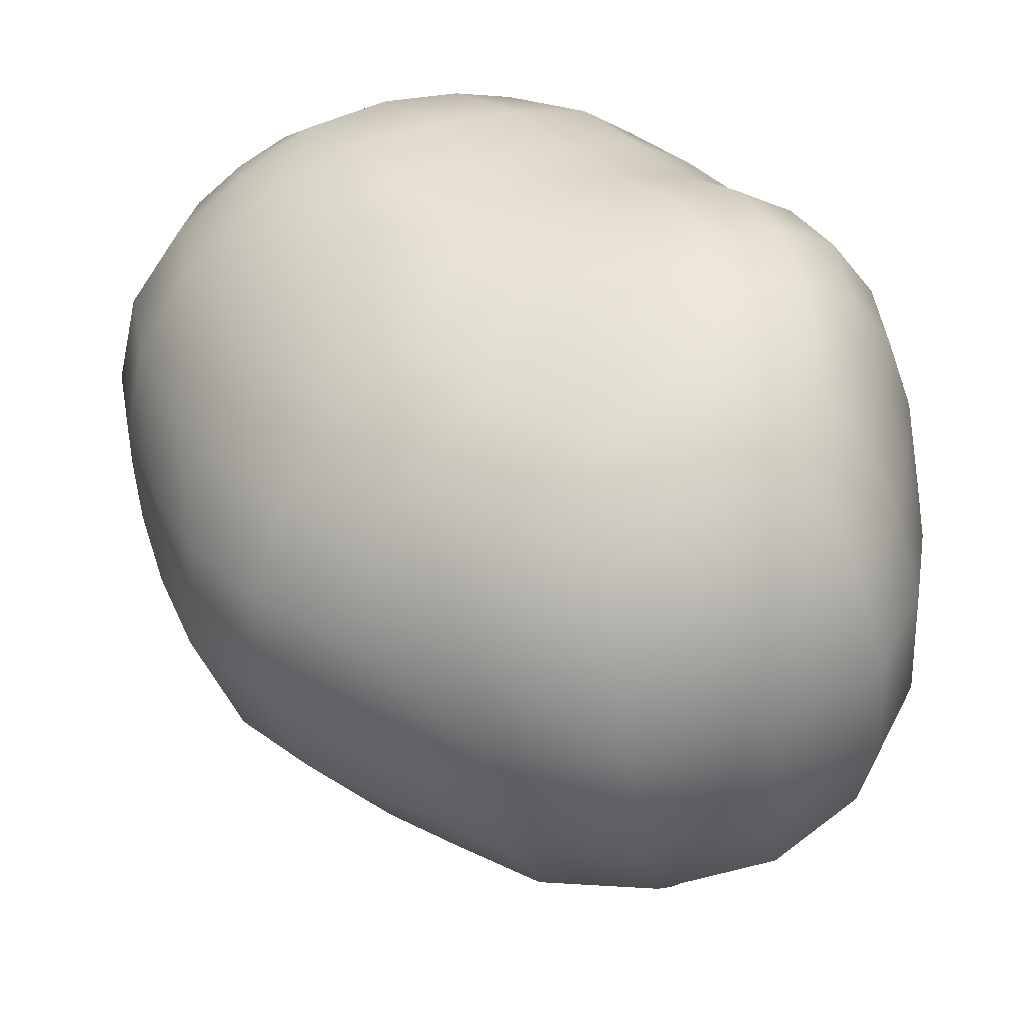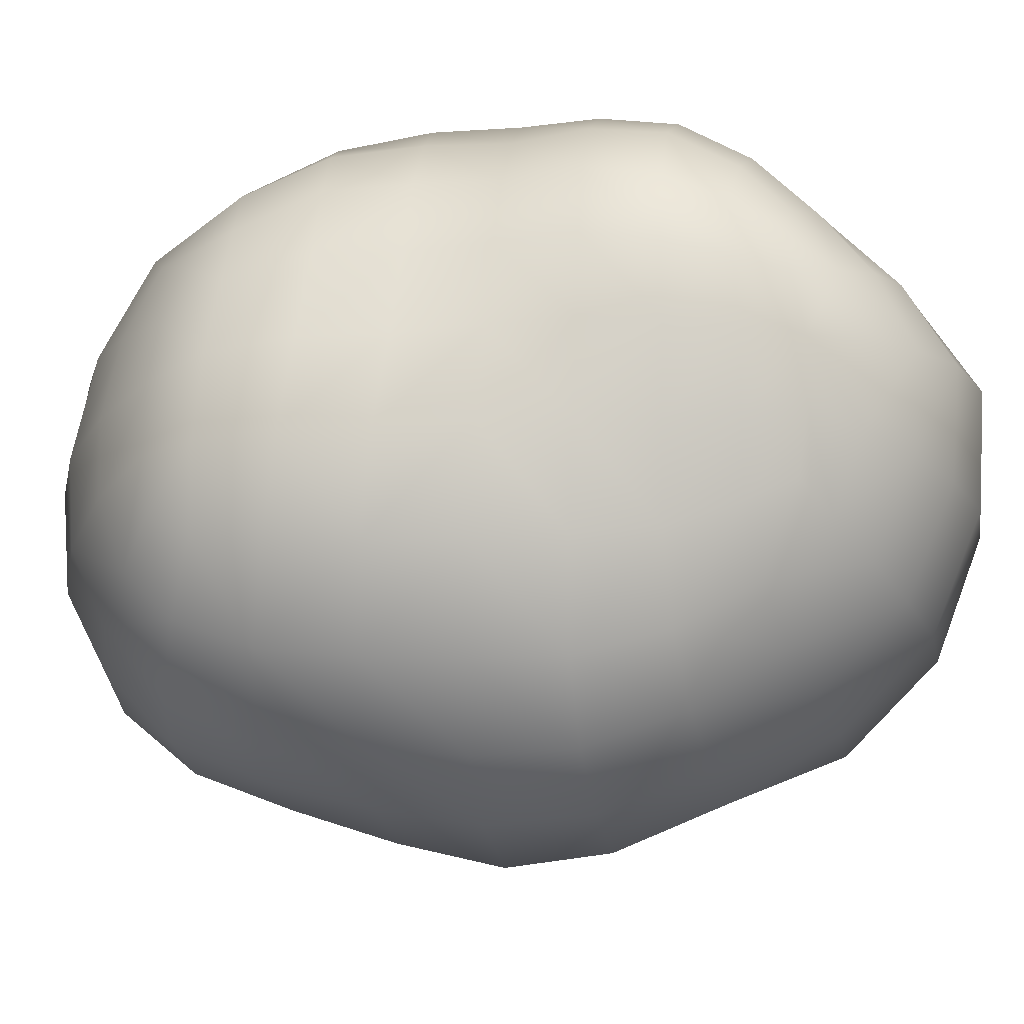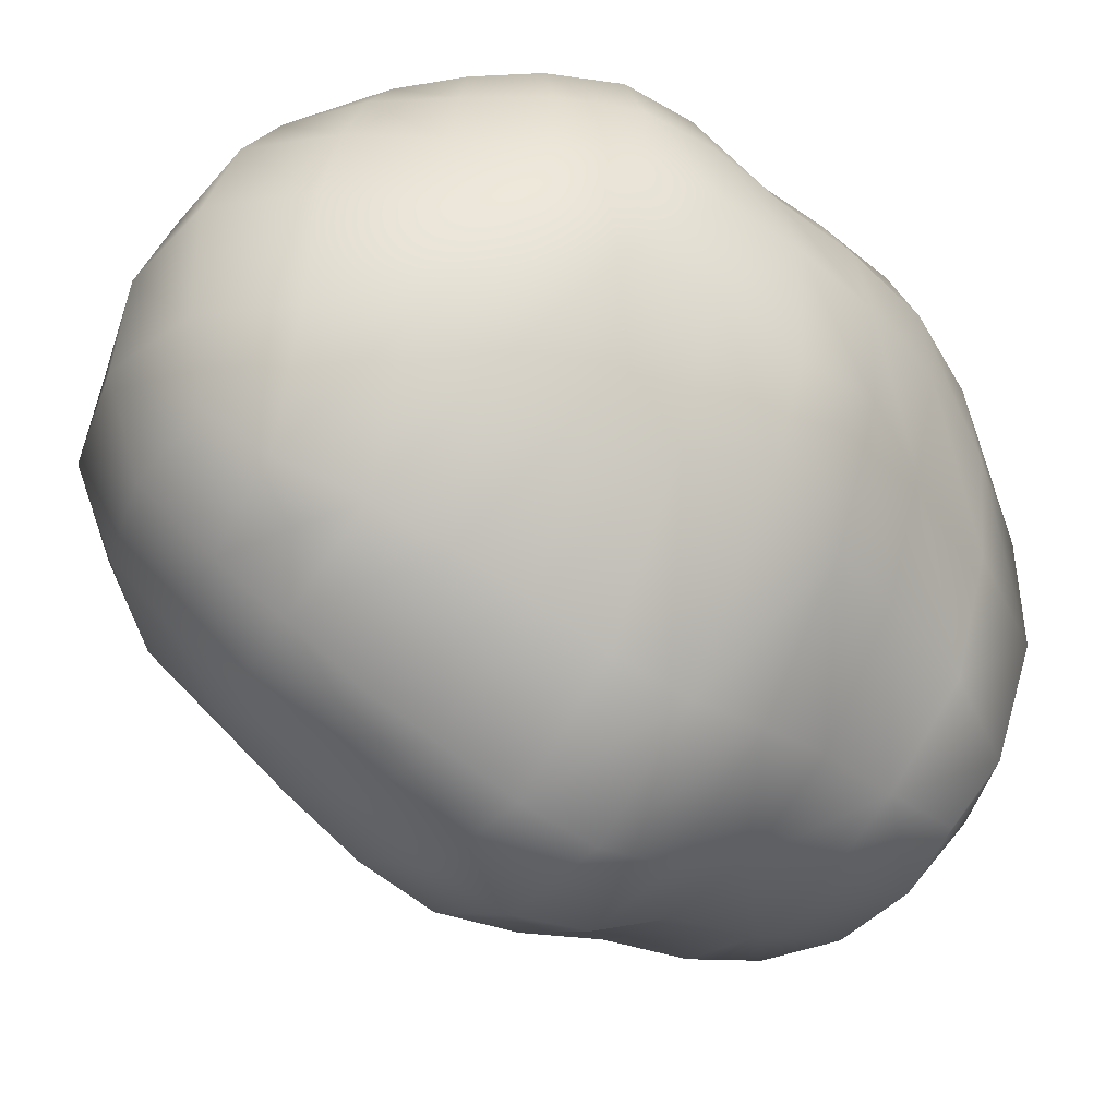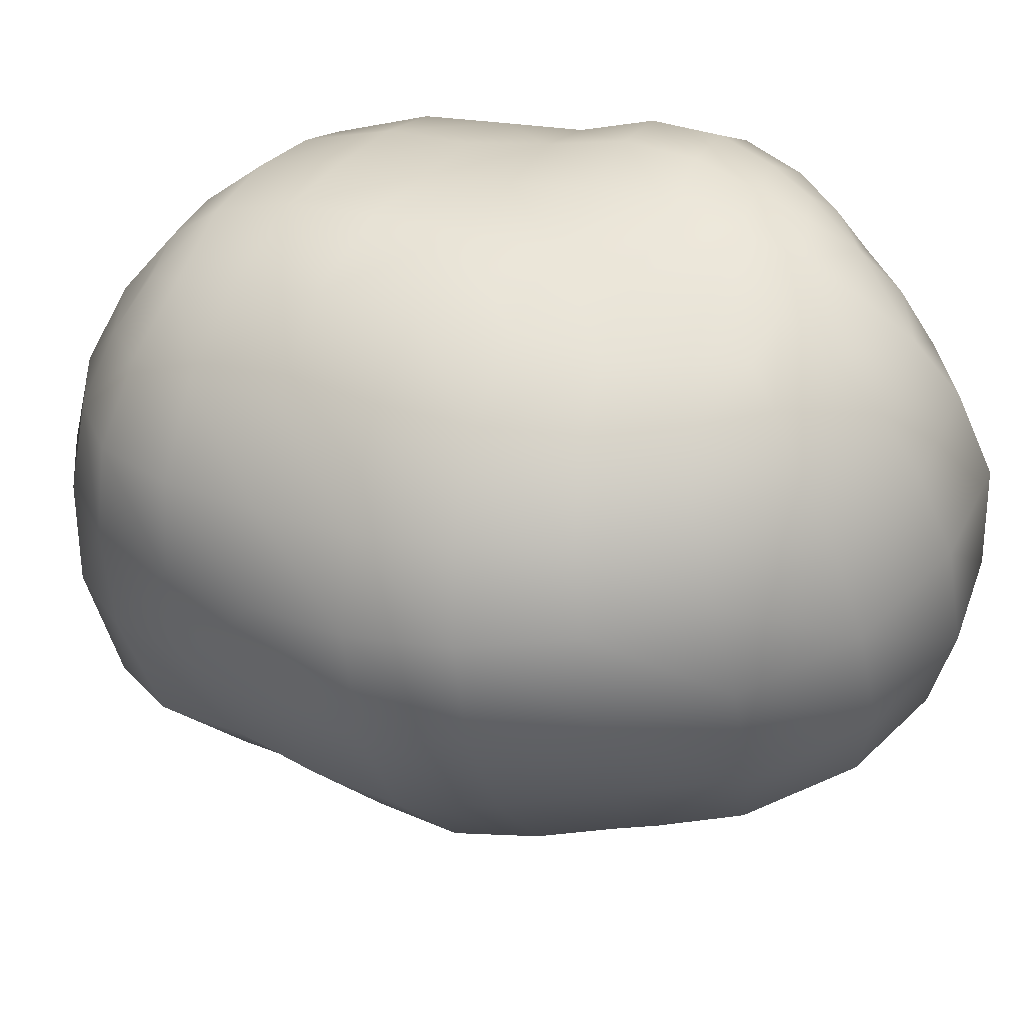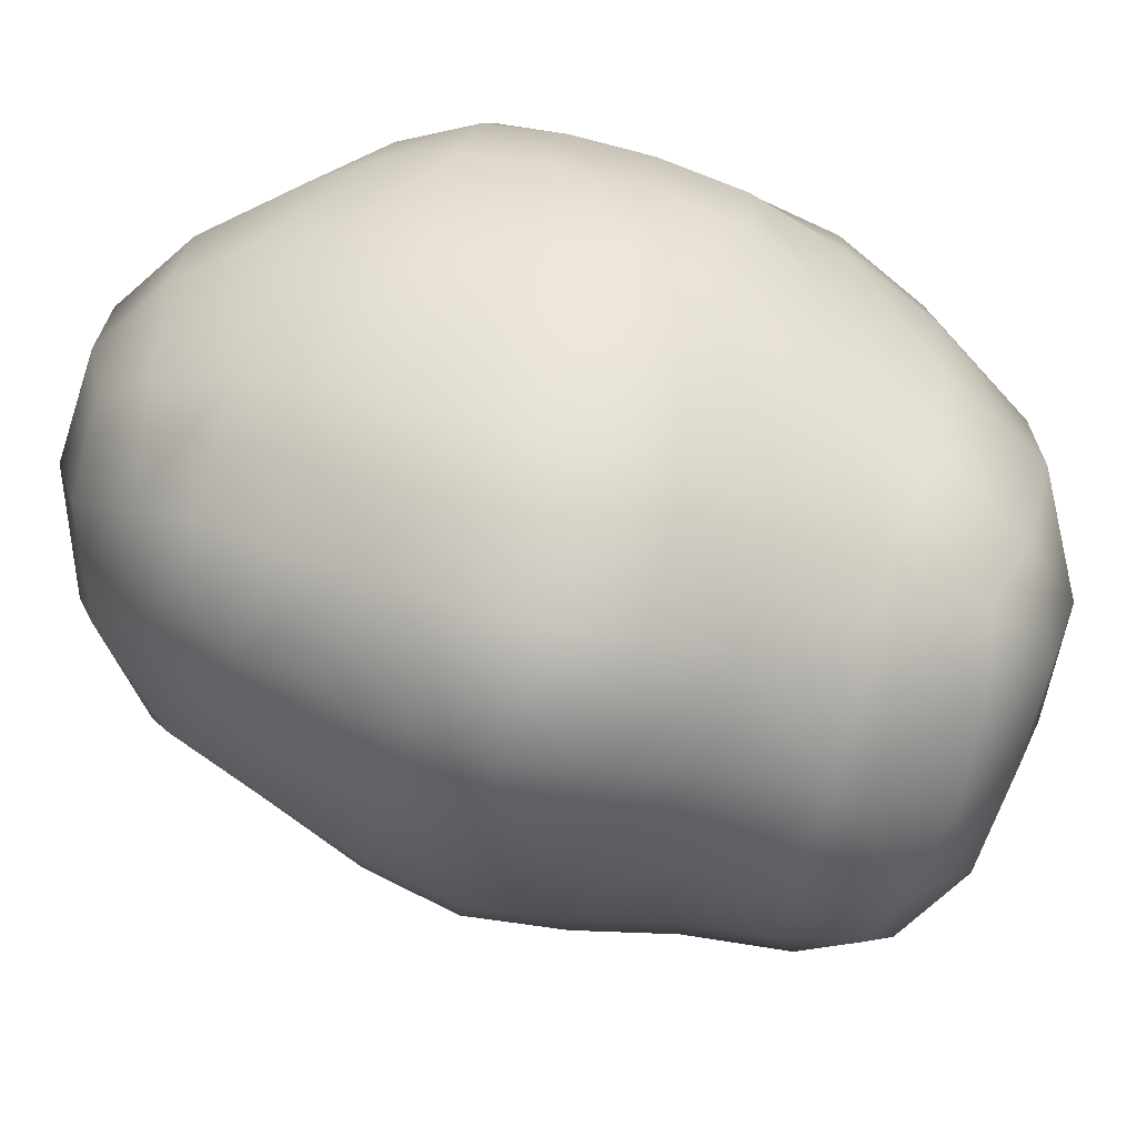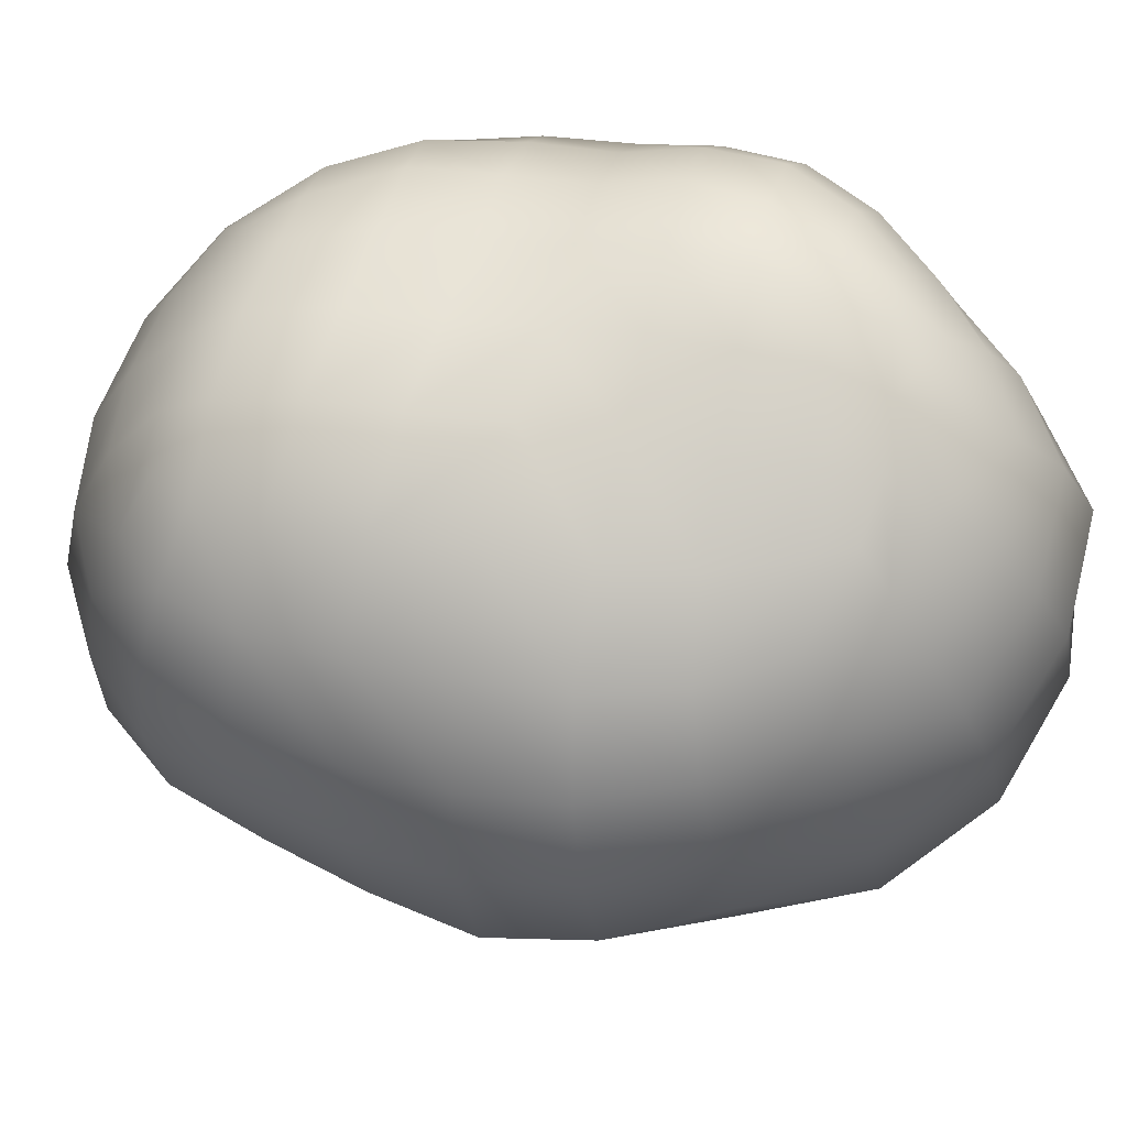
<metadata>
{"format":"obj","ext":"obj","renderer":"f3d","projection":"perspective","resolution":1024,"background":"white","views":[{"elev":45.0,"azim":-1.5,"up":"+Y"},{"elev":71.8,"azim":-55.9,"up":"+Y"},{"elev":-31.5,"azim":84.5,"up":"+Y"},{"elev":41.8,"azim":-34.7,"up":"+Y"},{"elev":-63.8,"azim":108.0,"up":"+Y"},{"elev":67.7,"azim":-45.6,"up":"+Y"}]}
</metadata>
<code>
g default
v -9.375 -5.134 -25.19
v -2.294 -4.375 -25.75
v -9.508 0.8992 -25.13
v -3.203 6.787 -24.36
v -2.534 1.818 -25.54
v -14.09 -11.02 -20.35
v -7.489 -16.06 -19.85
v -8.74 -11.35 -23.38
v -3.444 -14.33 -21.39
v 2.254 -9.127 -20.89
v -2.697 -10.85 -23.88
v -15.33 -4.99 -21.96
v 3.279 -2.655 -22.31
v -14.68 6.168 -21.57
v -15.51 0.936 -22.35
v -9.219 6.036 -23.84
v 2.443 7.907 -22.26
v 3.212 3.137 -22.7
v 7.788 4.603 -19.37
v -12.96 10.67 -20.05
v -7.769 13.66 -19.68
v -4.37 13.02 -20.79
v -8.706 10.28 -21.89
v -4.347 10.75 -22.41
v -1.817 14.73 -19.19
v 0.968 11.71 -21.03
v 6.963 9.116 -19.16
v -3.939 -17.09 -15.13
v -15.8 -16.33 -13.73
v -18.94 -11.05 -16.82
v -12.01 -16.71 -17.22
v -0.04046 -14.39 -17.66
v 3.687 -14.35 -13.84
v -23.02 -3.474 -13.43
v -19.98 -4.398 -18.11
v 6.756 -7.732 -16.74
v 7.591 -0.9237 -18.29
v -22.58 2.595 -13.96
v -21.34 7.681 -14.07
v -18.79 6.926 -18.26
v -20.04 1.631 -18.6
v 12.2 -0.01604 -15.36
v 11.66 5.846 -15.67
v -19.1 11.82 -13.83
v -16.65 14.31 -13.86
v -14.24 14.76 -15.8
v -16.58 11.38 -17.33
v -10.93 14.41 -18.02
v 8.028 13.72 -14.13
v 4.999 12.92 -18.07
v 10.22 10.31 -15.24
v -12.68 17.11 -13.51
v -8.656 17.1 -15.73
v -4.787 16.2 -17.6
v -1.534 17.36 -14.3
v 2.246 15.75 -16.38
v 4.923 16.34 -12.62
v -12.85 -17.71 -9.366
v -8.283 -18.36 -12.3
v -4.957 -19.09 -7.515
v -0.3231 -18.06 -10.53
v -22.01 -8.992 -7.093
v -21.8 -10.36 -12.21
v -17.18 -14.73 -7.114
v -19 -14.34 -11.16
v 7.521 -15.14 -10.29
v -23.74 -2.228 -7.887
v 11 -7.812 -13.49
v 14.67 -5.229 -10.11
v -23.79 3.749 -8.576
v 17.43 2.047 -7.198
v 15.46 -0.04465 -11.33
v 14.51 6.993 -11.71
v -22.67 8.737 -9.209
v -19.91 12.83 -10.06
v -16.38 15.63 -11.23
v 12.75 11.26 -11.21
v 16.68 7.919 -7.853
v 15.06 12.34 -7.787
v -14.89 16.99 -7.705
v -10.24 18.53 -10.06
v -5.715 18.22 -12.17
v -2.999 18.32 -8.42
v 1.101 17.66 -10.56
v 3.751 18.58 -6.886
v 7.303 17.08 -8.782
v 12.65 16.04 -7.005
v 10.32 14.59 -10.22
v -9.956 -18.11 -4.738
v -2.566 -21.02 -3.341
v 4.912 -20.29 -2.89
v 2.529 -19.9 -6.763
v -15.47 -13.79 -2.627
v 11.99 -14.14 -2.742
v 10.09 -15.25 -6.557
v -22.59 -0.8216 -2.064
v -20.29 -7.406 -1.784
v 17.4 -4.433 -1.54
v 15.96 -5.762 -5.502
v -22.87 4.854 -2.864
v 18.95 2.974 -3.049
v -21.83 9.741 -3.957
v -16.64 14.57 -1.08
v -19.02 13.89 -5.625
v 18.35 8.565 -3.859
v 16.81 13.01 -3.993
v -12.49 17.83 -3.64
v -7.693 19.11 -6.171
v -4.66 19.16 -2.215
v -0.2574 18.97 -4.611
v 2.369 19.68 -1.047
v 6.136 19.78 -3.406
v 11.32 19.02 -1.868
v 9.58 18.63 -5.465
v 14.45 16.64 -3.435
v -7.874 -18.85 -0.3516
v -0.4025 -21.34 0.6856
v -5.926 -18.82 3.946
v 1.501 -19.91 4.444
v 6.758 -19.09 0.8781
v 8.224 -17.18 4.483
v -13.82 -13.61 2.261
v 13.5 -12.53 0.9286
v 14.89 -10.92 4.581
v -18.8 -6.633 3.665
v 18.87 -3.232 2.621
v -21.03 5.773 2.628
v -21.07 0.1227 3.699
v 19.53 3.886 1.311
v -19.52 10.4 1.025
v -16.99 11.02 5.783
v 17.21 13.21 0.3218
v 16.36 13.51 4.769
v 18.61 9.106 0.6247
v 17.83 9.716 5.36
v -9.557 17.98 0.5544
v -13.92 15.03 3.326
v -6.562 17.95 4.498
v -1.802 19 1.541
v 4.538 19.84 2.551
v 0.6041 18.61 5.152
v 8.008 19.99 0.2026
v 12.19 18.66 1.507
v 9.423 19.43 3.524
v 14.95 16.59 0.6217
v 12.52 18.09 4.157
v 14.37 16.55 4.314
v -3.764 -17.31 7.745
v 3.277 -17.64 7.975
v -11.9 -13.04 6.877
v -9.129 -11.44 10.79
v -1.342 -15.03 11.4
v 9.699 -15.35 8.085
v 11.06 -12.68 11.77
v 15.73 -9.174 8.321
v -16.84 -5.648 8.866
v -13.32 -4.366 12.97
v 15.8 -7.086 12.7
v 19.1 -1.86 7.009
v 18.29 -0.6924 11.65
v -18.78 6.665 7.735
v -19.12 1.213 9.292
v -15.28 7.551 12.25
v -15.49 2.311 13.63
v 19.05 4.824 6.064
v -13.76 11.76 10.17
v 16.62 10.58 10.24
v -11.04 15.54 7.594
v -3.484 17.09 7.946
v -7.019 15.05 10.97
v 3.132 18.4 8.071
v -0.08483 17 10.5
v 6.502 19.34 5.745
v 10.76 18.47 6.091
v 8.392 18.34 8.544
v 5.374 17.67 10.6
v 12.85 16.78 7.918
v 14.89 14.09 9.181
v -5.459 -9.534 14.55
v 5.144 -15.12 11.73
v 1.939 -12.58 14.86
v 11.4 -9.913 15.08
v 6.917 -13.35 13.56
v 5.825 -10.54 16.8
v -8.753 -2.826 16.74
v -1.237 -7.754 18.41
v 15.29 -4.483 15.92
v 10.89 -5.831 18.8
v -10.15 3.277 17.24
v 15.9 0.121 16.68
v 15.54 6.588 16.6
v 18.05 5.811 11.21
v -9.154 11.89 13.6
v -10.13 8.057 15.75
v -3.811 12.22 16
v -4.165 8.823 18.24
v 1.956 13.21 17.18
v 14.08 11.39 15.06
v -2.458 15.07 13.29
v 2.388 16.85 12.07
v 2.113 15.53 14.42
v 6.592 16.17 13.3
v 7.668 13.92 15.95
v 10.3 16.82 10.97
v 12.27 14.55 13.2
v -3.332 -1.485 20.88
v 4.777 -6.165 20.2
v -4.046 4.362 20.12
v 3.626 -0.2237 22.24
v 2.792 5.57 21.45
v 10.67 0.3529 20.55
v 9.868 6.352 19.94
v 2.232 9.94 19.53
v 8.741 10.77 18.16
g Potato4
f 102 100 127 130
f 126 98 101 129
f 98 126 124 123
f 128 96 97 125
f 96 128 127 100
f 123 94 99 98
f 94 123 121 120
f 93 122 125 97
f 120 91 95 94
f 91 120 119 117
f 117 90 92 91
f 90 117 118 116
f 89 116 122 93
f 87 114 113 115
f 88 86 114 87
f 85 110 111 112
f 86 85 112 114
f 110 83 108 109
f 83 110 85 84
f 81 108 83 82
f 107 80 104 103
f 81 80 107 108
f 79 87 115 106
f 78 79 106 105
f 77 88 87 79
f 76 75 104 80
f 75 74 102 104
f 73 77 79 78
f 71 72 73 78
f 101 71 78 105
f 71 101 98 99
f 74 70 100 102
f 69 72 71 99
f 95 69 99 94
f 67 96 100 70
f 95 66 68 69
f 66 95 91 92
f 97 62 64 93
f 67 62 97 96
f 62 63 65 64
f 90 60 61 92
f 60 90 116 89
f 89 58 59 60
f 58 89 93 64
f 57 84 85 86
f 84 55 82 83
f 55 84 57 56
f 53 82 55 54
f 52 76 80 81
f 53 52 81 82
f 57 49 50 56
f 49 57 86 88
f 51 49 88 77
f 48 46 52 53
f 45 76 52 46
f 45 44 75 76
f 44 45 46 47
f 43 51 77 73
f 42 43 73 72
f 42 72 69 68
f 40 39 44 47
f 39 74 75 44
f 39 38 70 74
f 38 39 40 41
f 36 37 42 68
f 67 34 63 62
f 34 67 70 38
f 35 34 38 41
f 61 33 66 92
f 33 36 68 66
f 30 63 34 35
f 29 31 59 58
f 65 29 58 64
f 29 65 63 30
f 61 28 32 33
f 59 28 61 60
f 27 50 49 51
f 25 54 55 56
f 26 25 56 50
f 24 22 25 26
f 21 48 53 54
f 22 21 54 25
f 21 22 24 23
f 48 20 47 46
f 20 48 21 23
f 37 19 43 42
f 19 27 51 43
f 17 26 50 27
f 18 17 27 19
f 20 14 40 47
f 14 20 23 16
f 14 15 41 40
f 13 18 19 37
f 12 35 41 15
f 32 10 36 33
f 10 13 37 36
f 32 9 11 10
f 7 28 59 31
f 9 7 8 11
f 7 9 32 28
f 31 6 8 7
f 30 6 31 29
f 12 6 30 35
f 5 4 17 18
f 24 4 16 23
f 4 24 26 17
f 16 3 15 14
f 3 16 4 5
f 2 13 10 11
f 2 5 18 13
f 12 1 8 6
f 1 2 11 8
f 3 1 12 15
f 1 3 5 2
f 129 101 105 134
f 104 102 130 103
f 103 130 131 137
f 103 137 136 107
f 105 106 132 134
f 106 115 145 132
f 107 136 109 108
f 109 136 138 139
f 110 109 139 111
f 112 111 140 142
f 140 111 139 141
f 114 112 142 113
f 113 143 145 115
f 143 113 142 144
f 116 118 150 122
f 118 117 119 148
f 150 118 148 151
f 119 149 152 148
f 149 119 120 121
f 121 153 180 149
f 153 121 123 124
f 122 150 156 125
f 124 155 154 153
f 155 124 126 159
f 159 126 129 165
f 127 128 162 161
f 130 127 161 131
f 128 125 156 162
f 165 129 134 135
f 137 131 166 168
f 131 161 163 166
f 132 145 147 133
f 134 132 133 135
f 133 147 177 178
f 135 133 178 167
f 165 135 167 192
f 136 137 168 138
f 139 138 169 141
f 169 138 168 170
f 140 173 144 142
f 173 140 141 171
f 171 141 169 172
f 143 146 147 145
f 146 143 144 174
f 174 144 173 175
f 146 174 177 147
f 148 152 179 151
f 149 180 181 152
f 156 150 151 157
f 157 151 179 185
f 152 181 186 179
f 153 154 183 180
f 154 182 184 183
f 182 154 155 158
f 158 155 159 160
f 162 156 157 164
f 164 157 185 189
f 158 187 188 182
f 187 158 160 190
f 160 159 165 192
f 160 192 191 190
f 161 162 164 163
f 163 164 189 194
f 166 163 194 193
f 168 166 193 170
f 192 167 198 191
f 167 178 205 198
f 172 169 170 199
f 170 193 195 199
f 171 176 175 173
f 176 171 172 200
f 200 172 199 201
f 177 174 175 204
f 175 176 202 204
f 176 200 201 202
f 177 204 205 178
f 185 179 186 206
f 181 180 183 184
f 181 184 207 186
f 182 188 207 184
f 189 185 206 208
f 206 186 207 209
f 187 190 211 188
f 188 211 209 207
f 194 189 208 196
f 190 191 212 211
f 191 198 214 212
f 193 194 196 195
f 199 195 197 201
f 195 196 213 197
f 196 208 210 213
f 201 197 203 202
f 197 213 214 203
f 198 205 203 214
f 202 203 205 204
f 208 206 209 210
f 210 209 211 212
f 210 212 214 213

</code>
